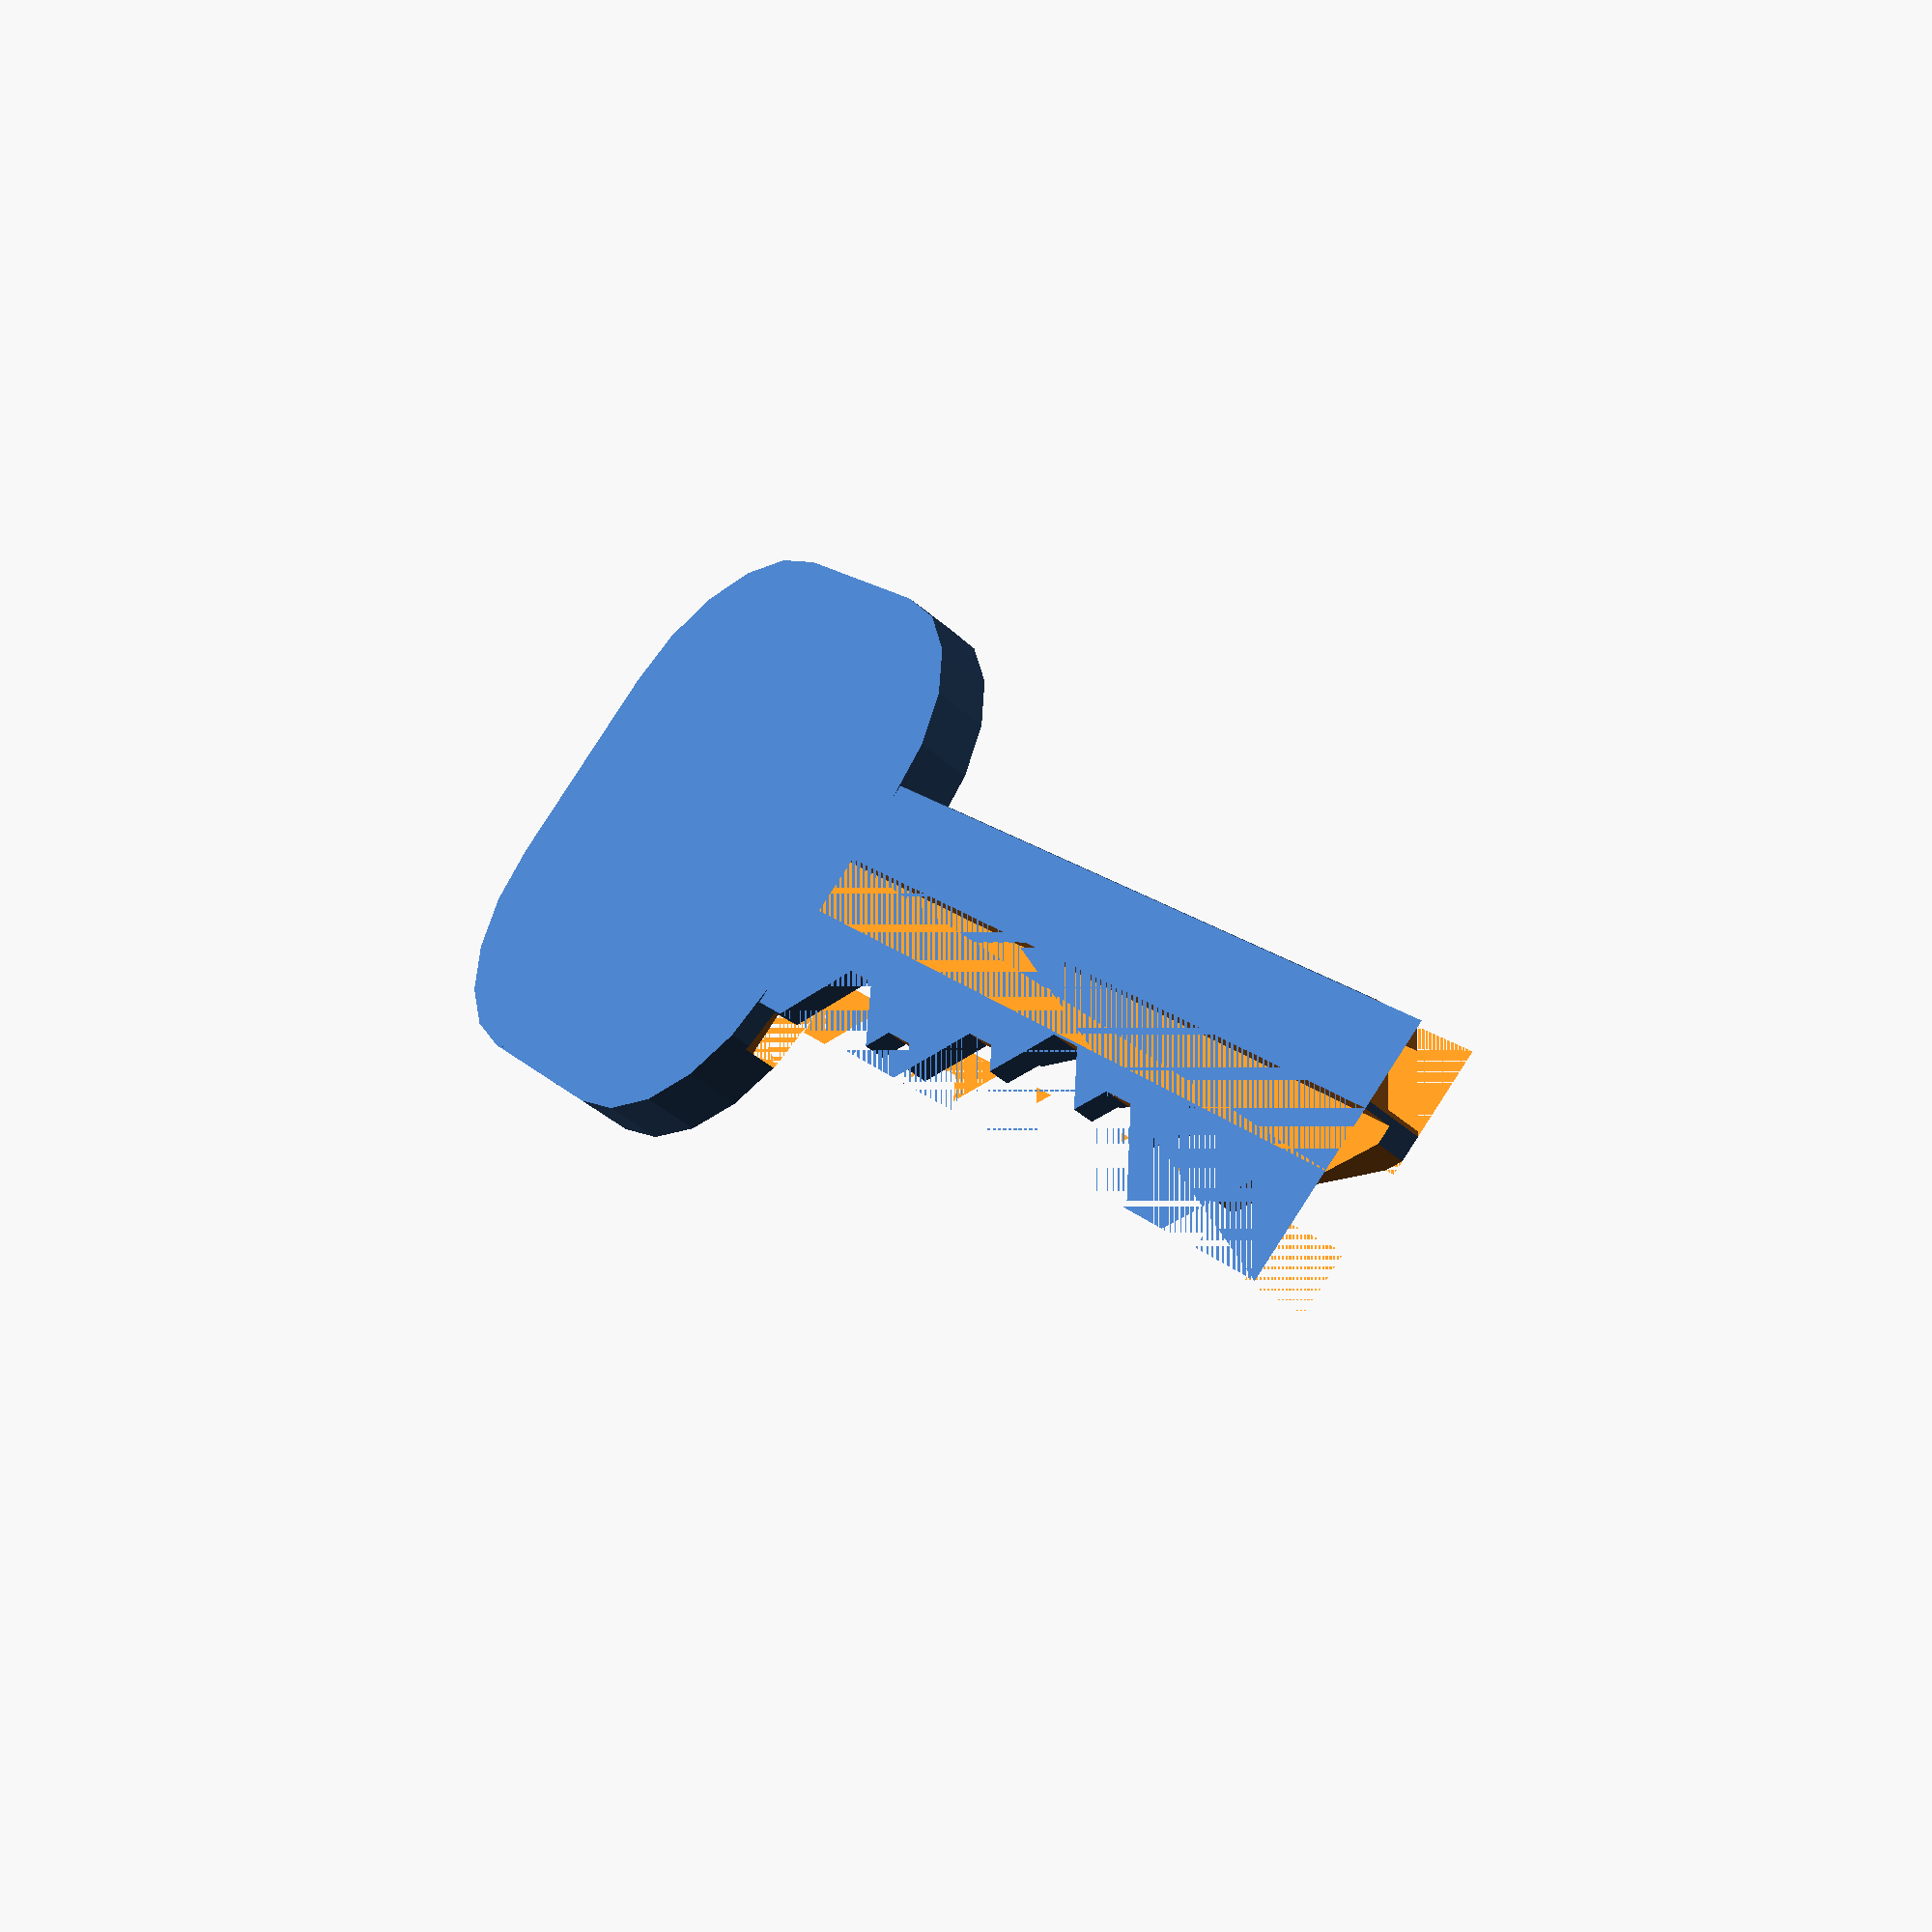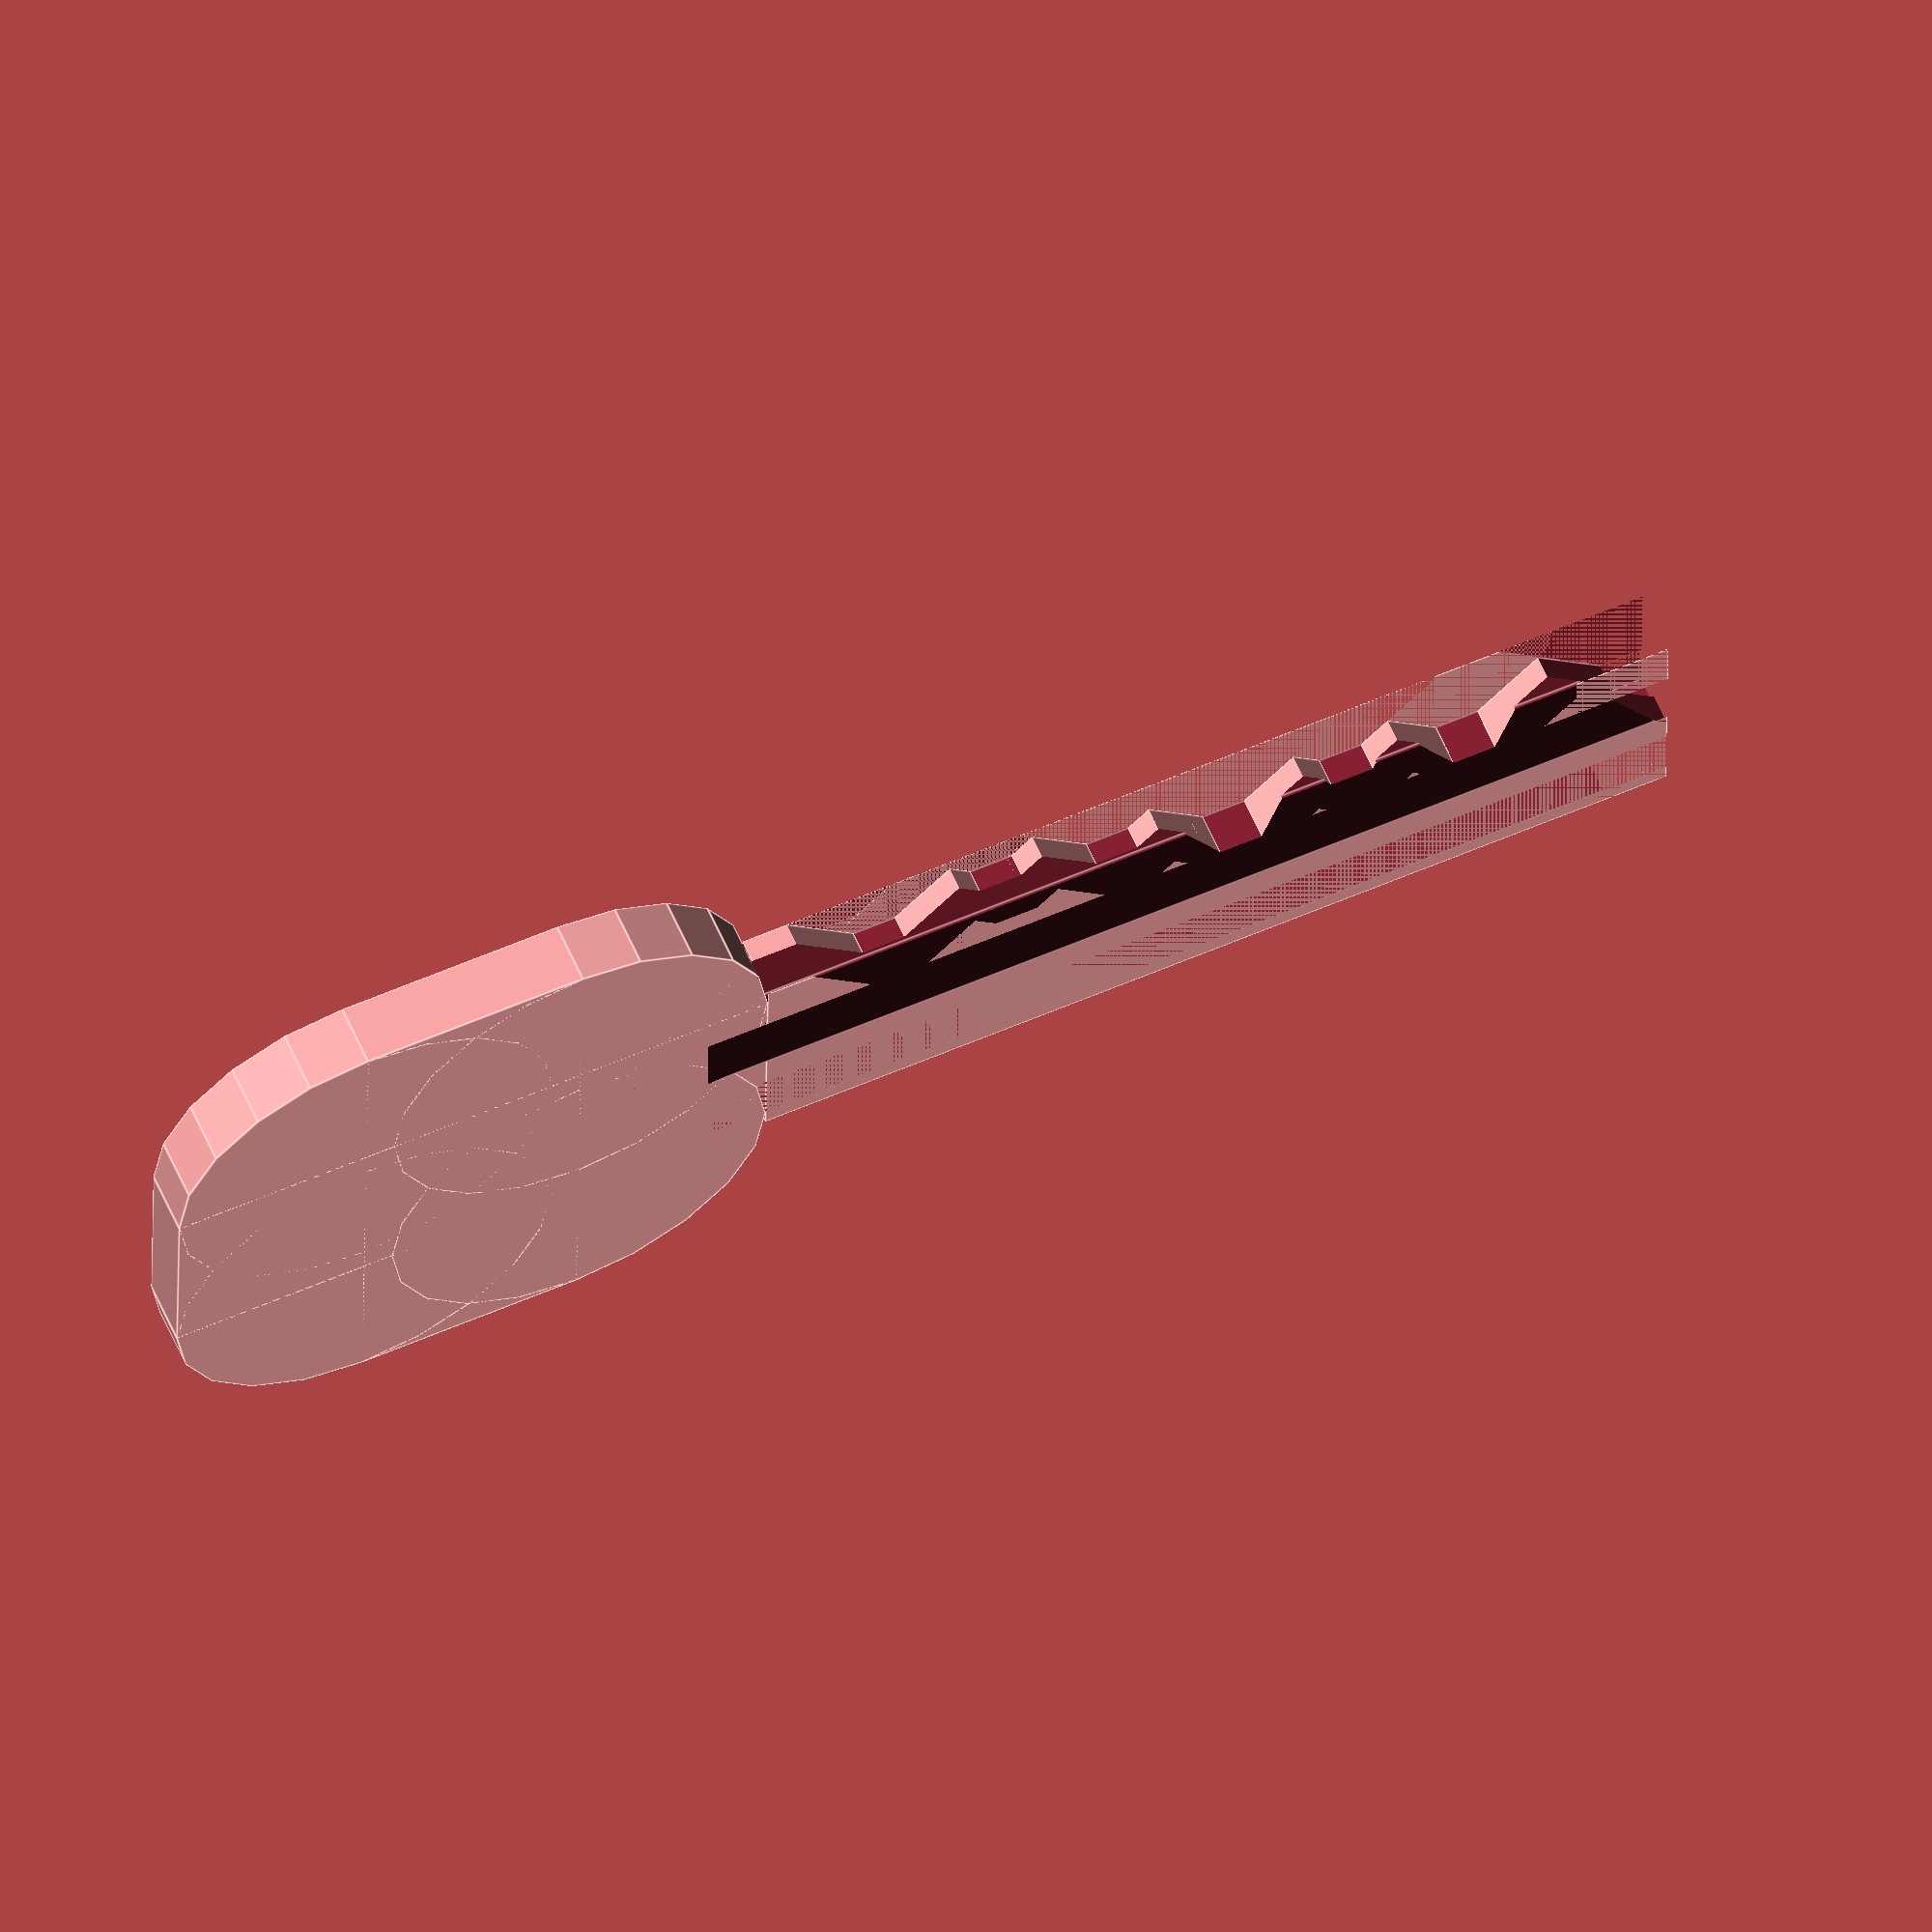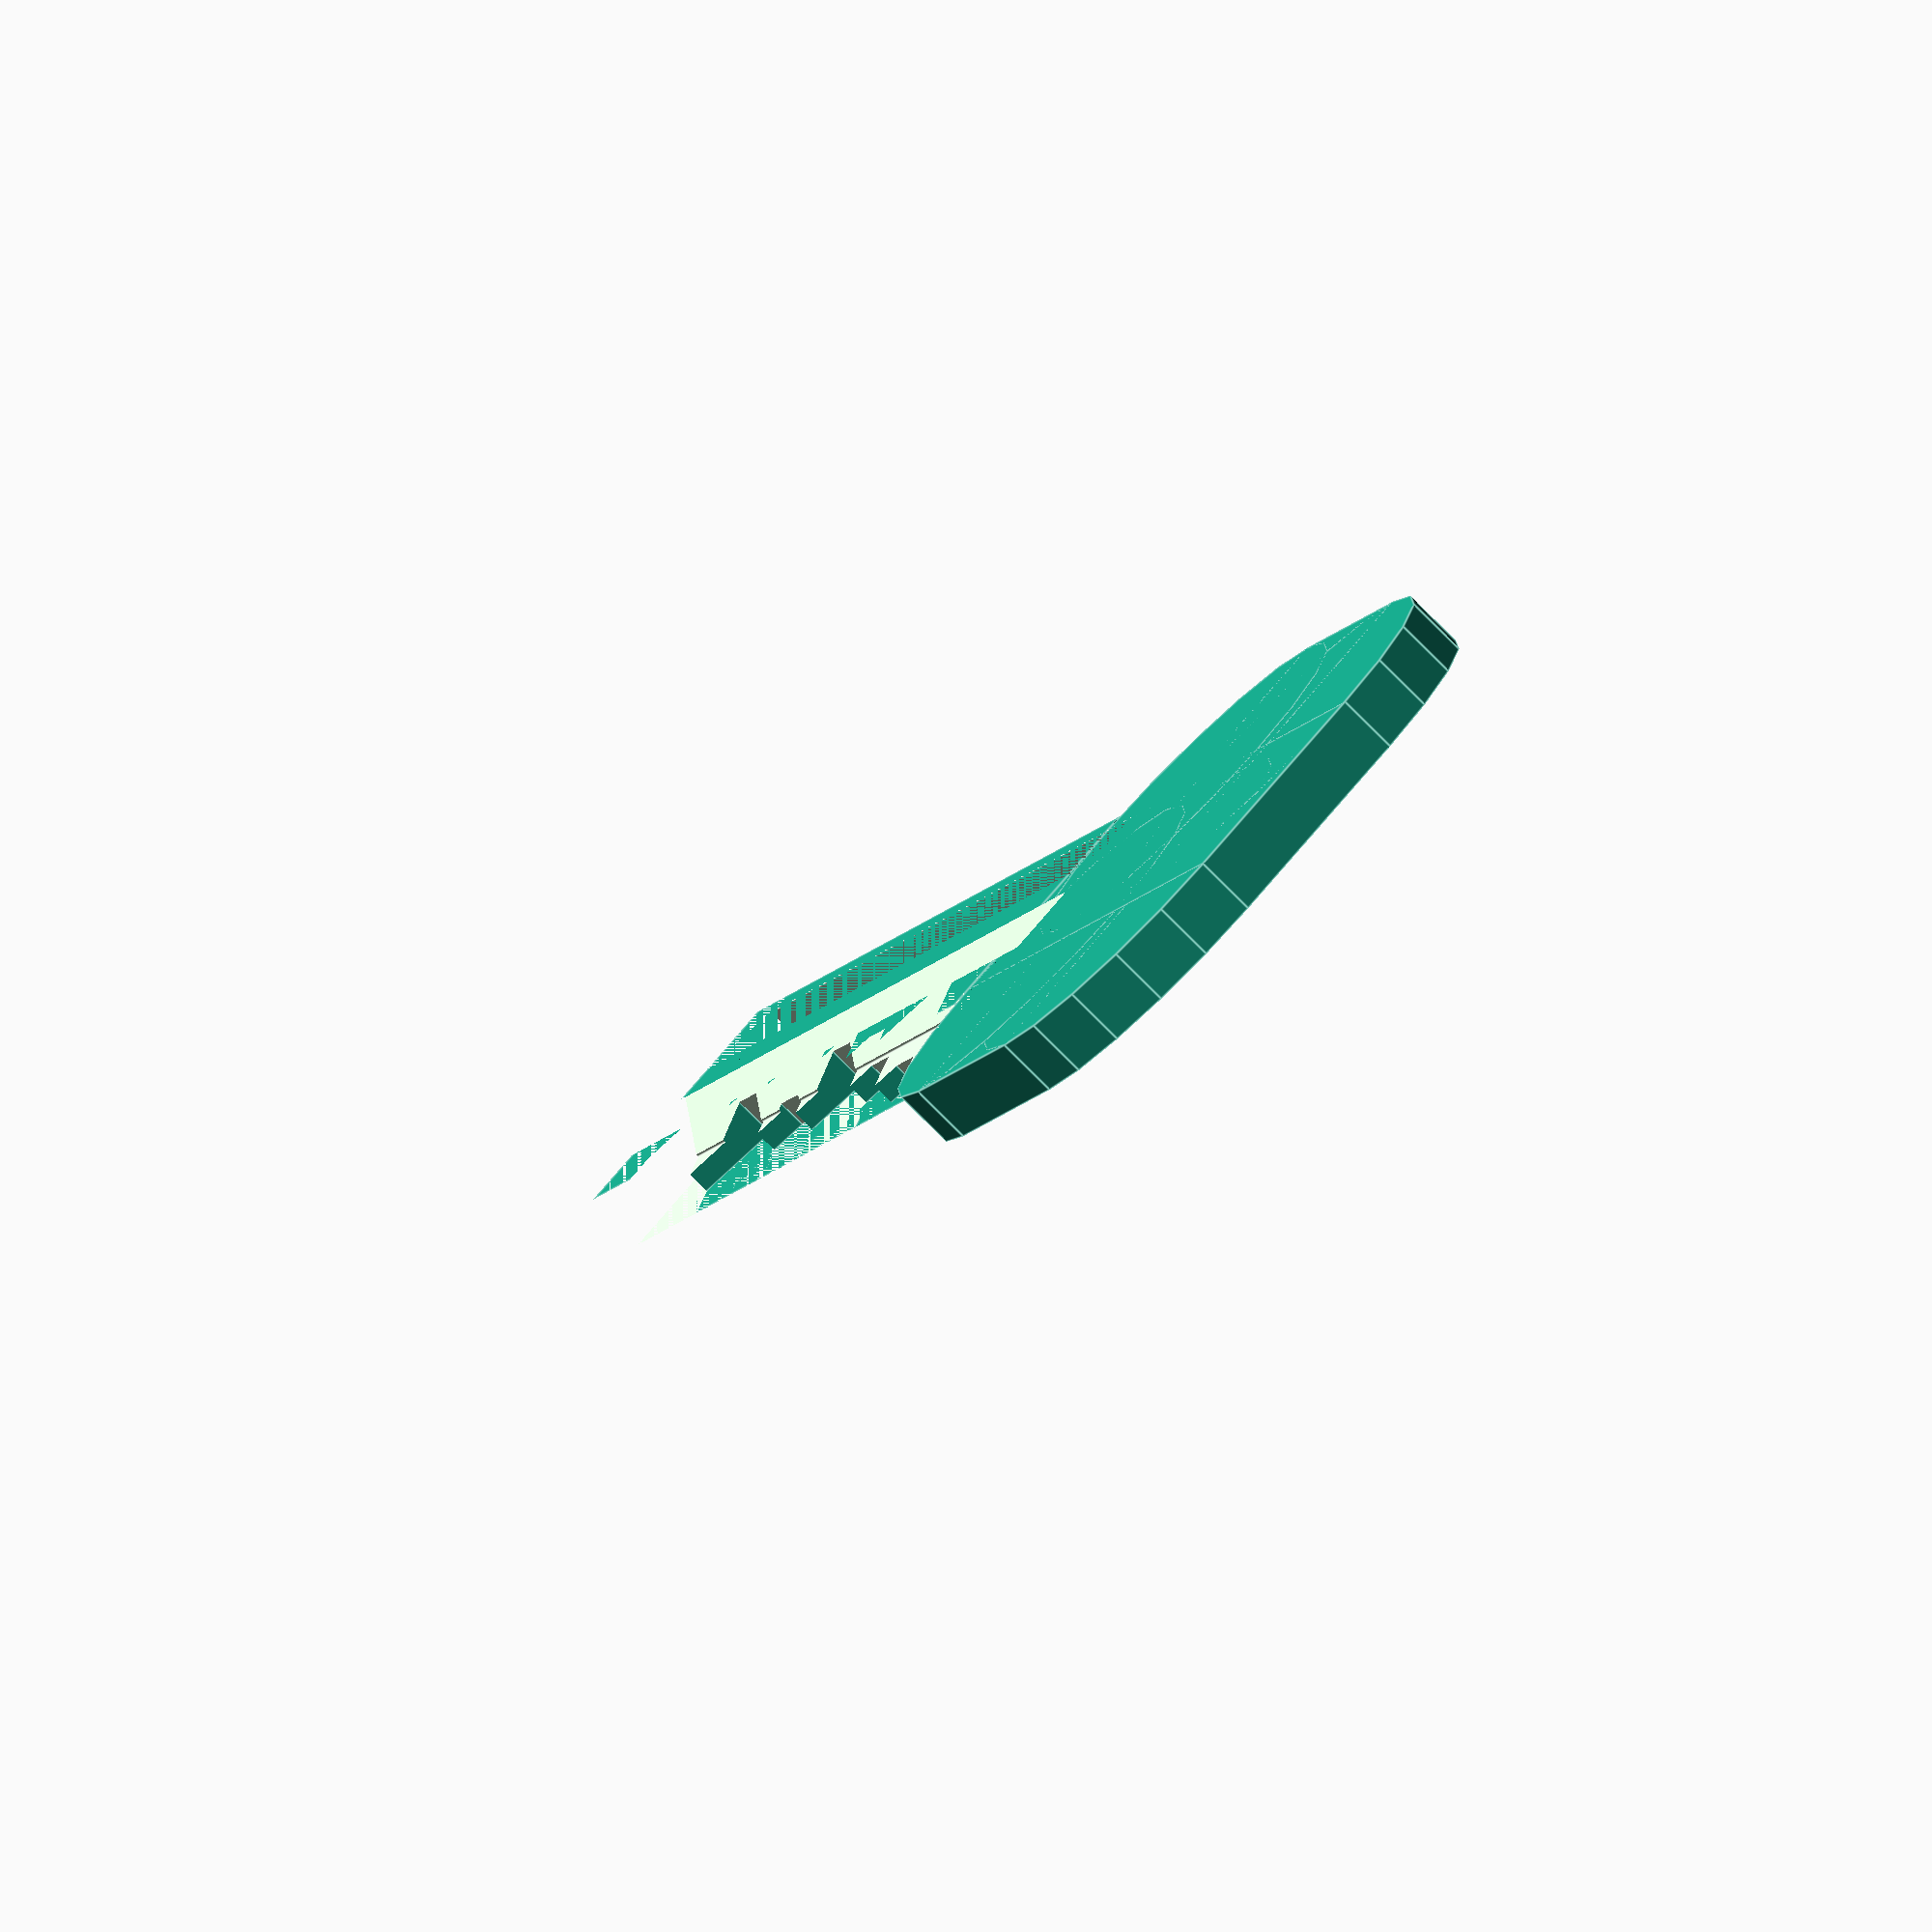
<openscad>

//Pin reference Table
//0 = .300"
//1 = .285
//2 = .270
//3 = .255"
//4 = .240"
//5 = .225"
//6 = .210"
//7 = .195"
//8 = .180"
//9 = .165" 
//10 = .150"
//test lock is a 47413
//cuts are ordered the same as key codes
//(cut at the handle of key)
cut_1 = 6; //[0:10]
cut_2 = 3; //[0:10]
cut_3 = 6; //[0:10]
cut_4 = 9; //[0:10]
cut_5 = 7; //[0:10]
cut_6 = 9; //[0:10]
//(cut at the tip of key)


function mm(i) = i*25.4;

module handle(size, r) {
  union() {
    translate([r, 0, 0]) cube([size[0]-2*r, size[1], size[2]]);
    translate([0, r, 0]) cube([size[0], size[1]-2*r, size[2]]);
    translate([r, r, 0]) cylinder(h=size[2], r=r);
    translate([size[0]-r, r, 0]) cylinder(h=size[2], r=r);
    translate([r, size[1]-r, 0]) cylinder(h=size[2], r=r);
    translate([size[0]-r, size[1]-r, 0]) cylinder(h=size[2], r=r);
  }
}

module bit() {
  w = mm(1/4);
  difference() {
    translate([-w/2, 0, 0]) cube([w, mm(1), w]);
    translate([-mm(7/256), 0, 0]) rotate([0, 0, 135]) cube([w, w, w]);
    translate([mm(7/256), 0, 0]) rotate([0, 0, -45]) cube([w, w, w]);
  }
}

// Schlage SC1 5 pin key.  The measurements are mostly guesses based on reverse
// engineering some keys I have and some publicly available information.
module sc1(bits) {
  // You may need to adjust these to fit your specific printer settings
  thickness = 2;
  length = 31;
  width = mm(.335);
  
  shoulder = 4.5;
  pin_spacing = mm(.156);
  depth_inc = mm(.015);
  
  // A fudge factor.  Printing with your average RepRap, the bottom layer is
  // going to be squeezed larger than you want. You can make the pins
  // go slighly deeper by a fudge amount to make up for it if you aren't
  // adjusting for it elsewhere like Skeinforge or in your firmware.
  // 0.5mm works well for me.
  fudge = 0;
  

  
  // Handle size
  h_l = 20;
  h_w = 20;
  difference() {
    // blade and key handle
    union() {
      translate([-h_l, -h_w/2 + width/2, 0]) handle([h_l, h_w, thickness], mm(1/4));
      intersection() {
        // cut a little off the tip to avoid going too long
        cube([length - mm(1/64), width, thickness]);
        translate([0, mm(1/4), thickness*3/4]) rotate([0, 90, 0]) cylinder(h=length, r=mm(1/4), $fn=64);
      }
    }
    
    // chamfer the tip
    translate([length, mm(1/8), 0]) {
      rotate([0, 0, 45]) cube([10, 10, thickness]);
      rotate([0, 0, 225]) cube([10, 10, thickness]);
    }


    // cut the channels in the key.  designed more for printability than accuracy
    //Side A 
    translate([-thickness, 0.65, 0.75]) cube([length + thickness, 2, thickness-0.75]);  
    translate([-thickness, 4, thickness])rotate([-30,0,0]) cube([length + thickness, 2.5, thickness-0.75]);
    translate([-thickness, 6, 0.75]) cube([length + thickness, 4, thickness-0.75]);
    
    //Side B
    translate([-thickness, 3, 0]) cube([length + thickness, 2, 1]);  
    
    // Do the actual bitting
    for (b = [0:5]) {
      translate([shoulder + b*pin_spacing, width - bits[b]*depth_inc, 0]) bit();
    }
  }
}

sc1([cut_1,cut_2,cut_3,cut_4,cut_5,cut_6]);


</openscad>
<views>
elev=43.4 azim=130.8 roll=224.1 proj=p view=solid
elev=297.7 azim=0.6 roll=336.3 proj=o view=edges
elev=259.1 azim=58.7 roll=135.1 proj=o view=edges
</views>
